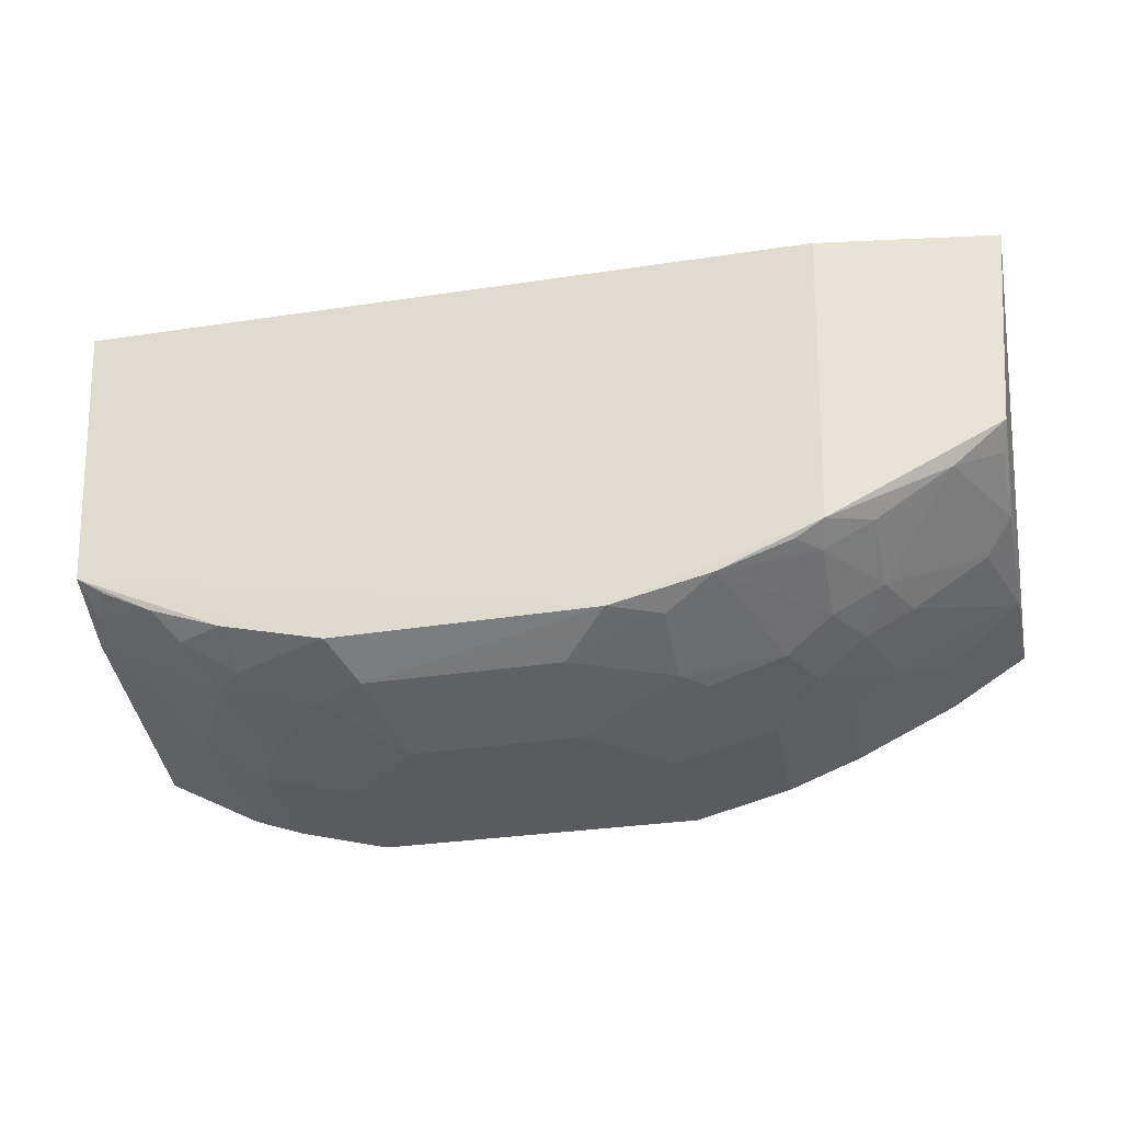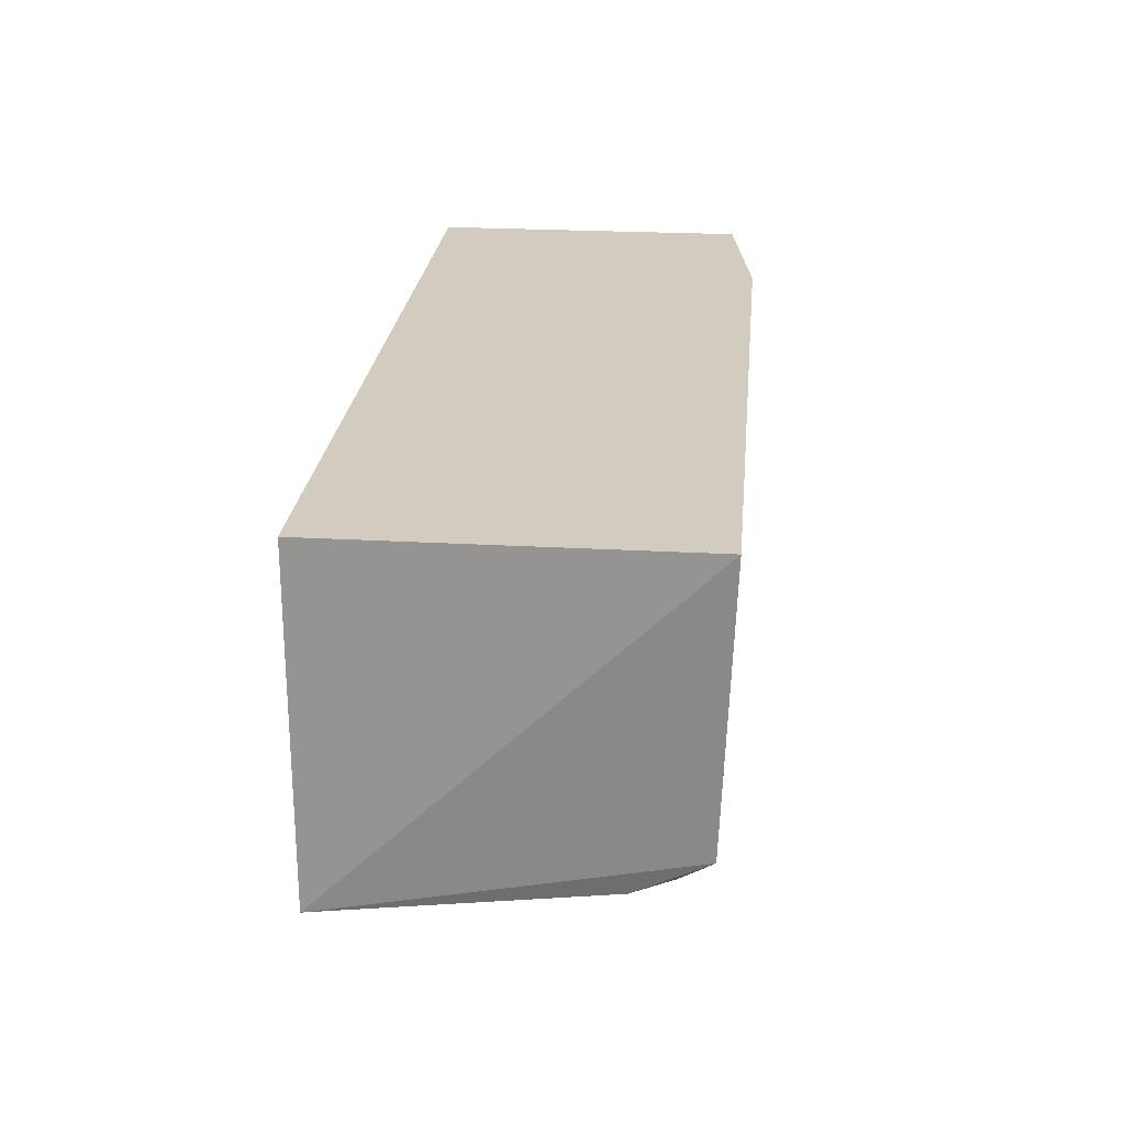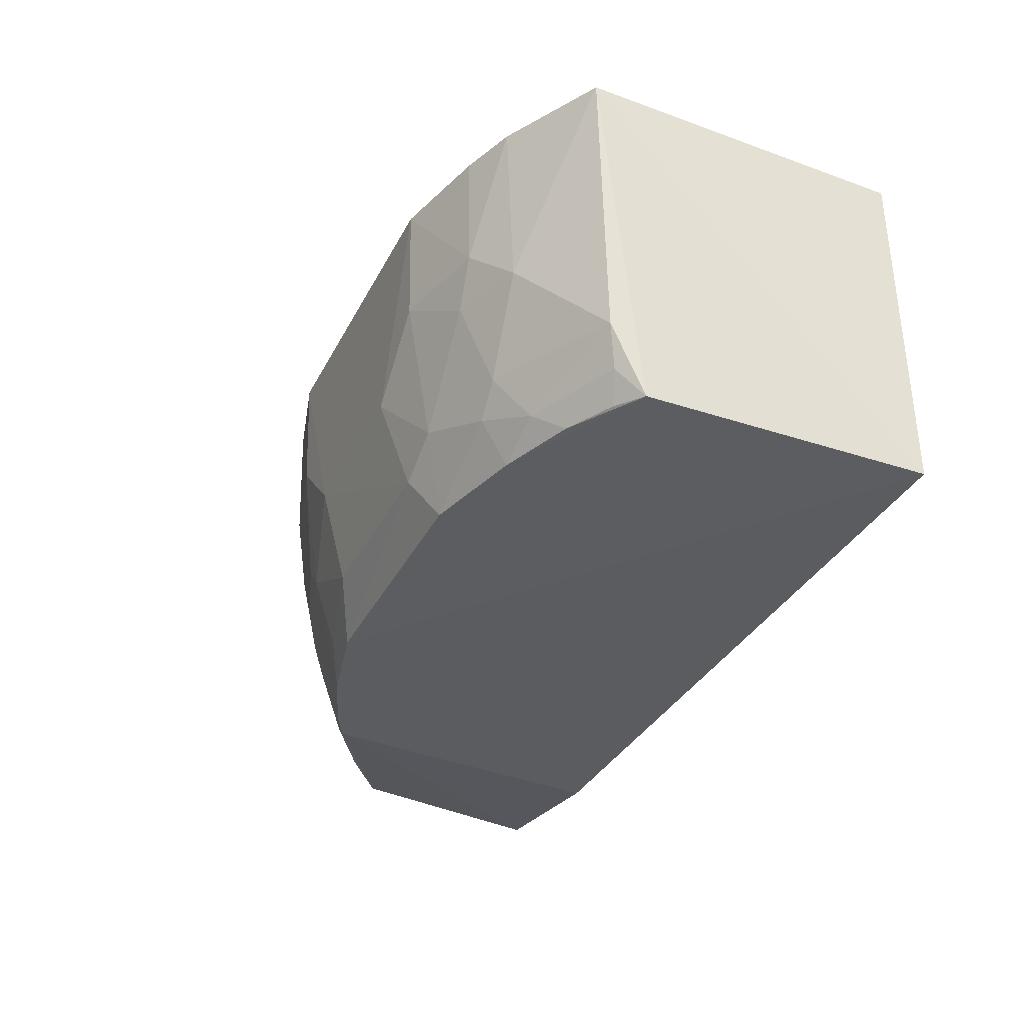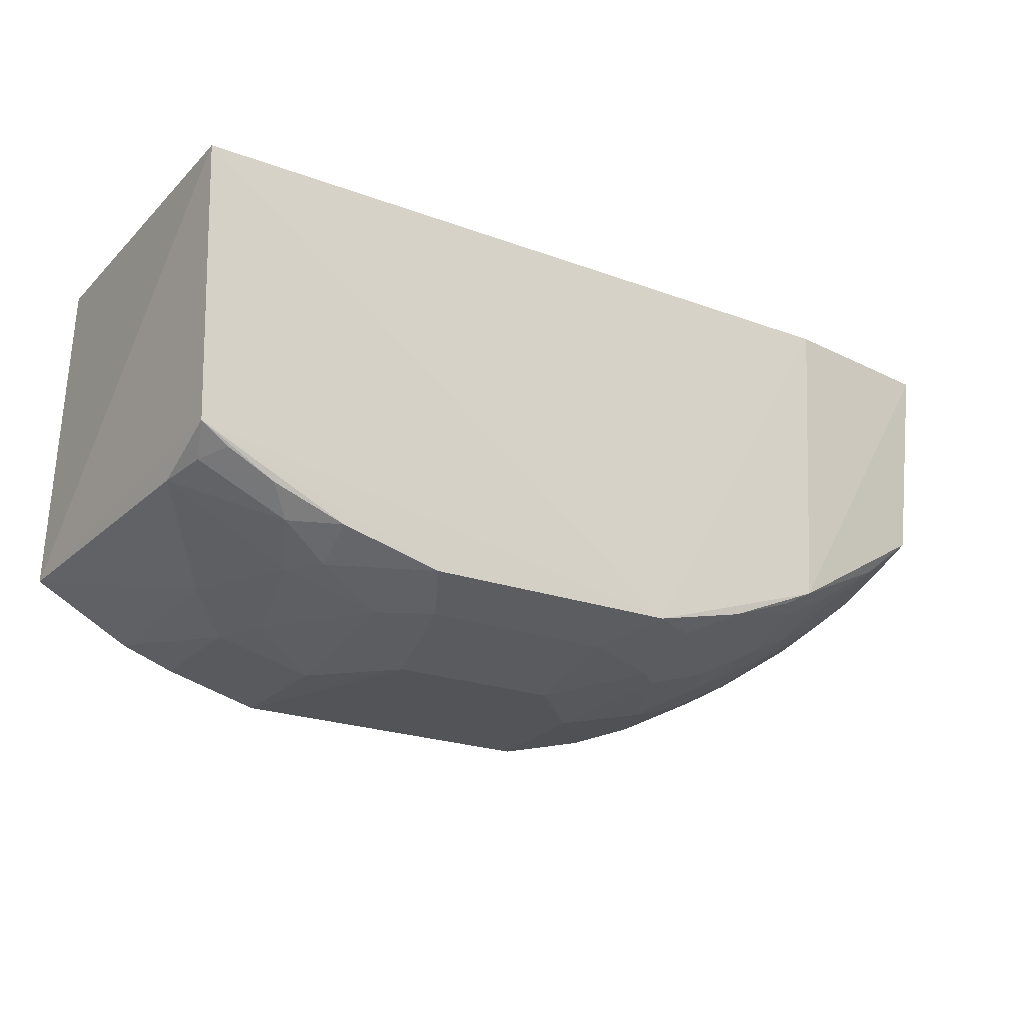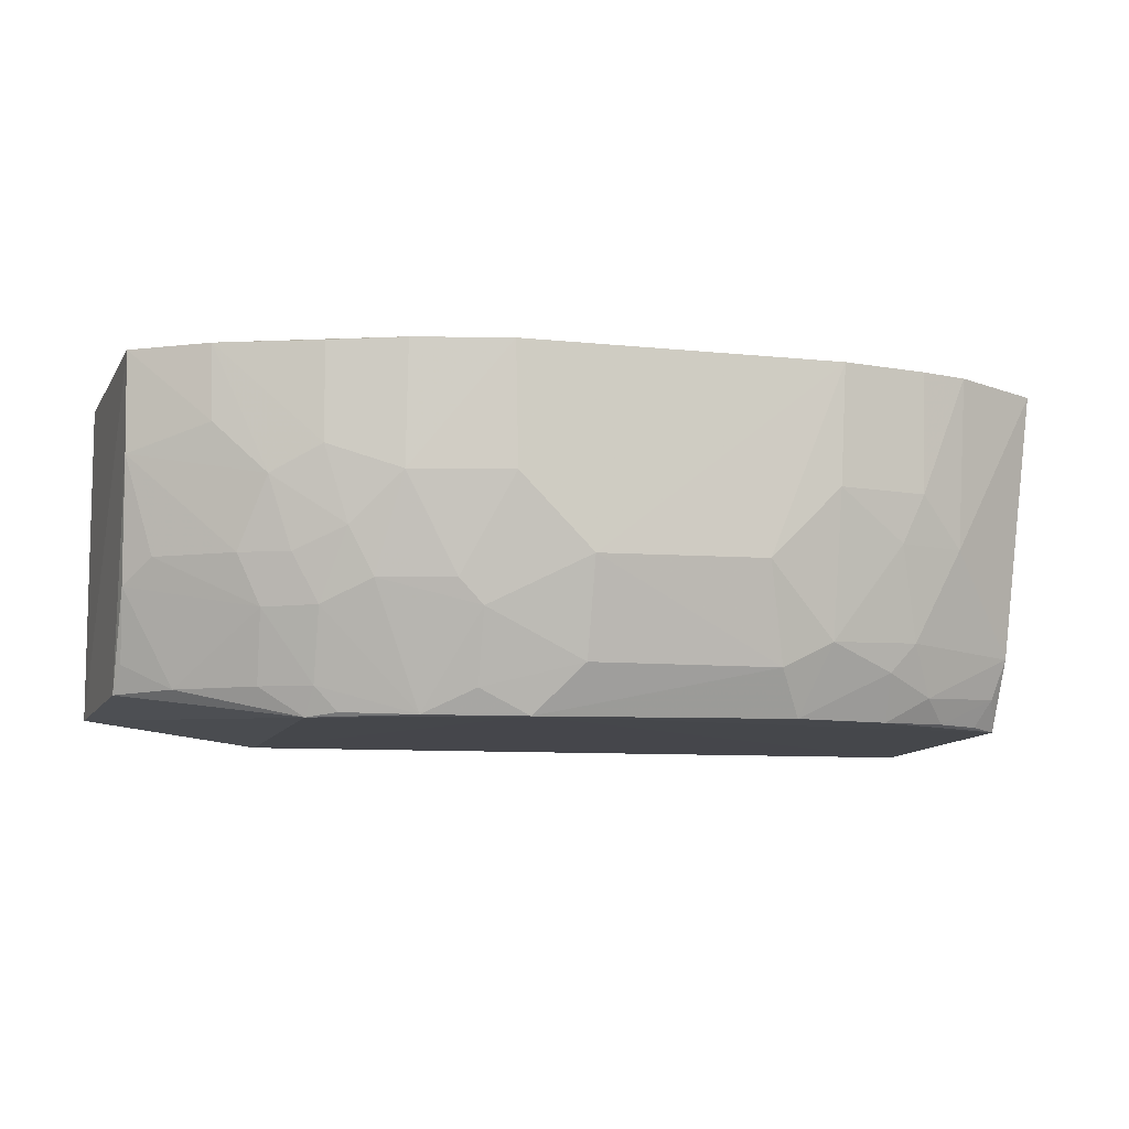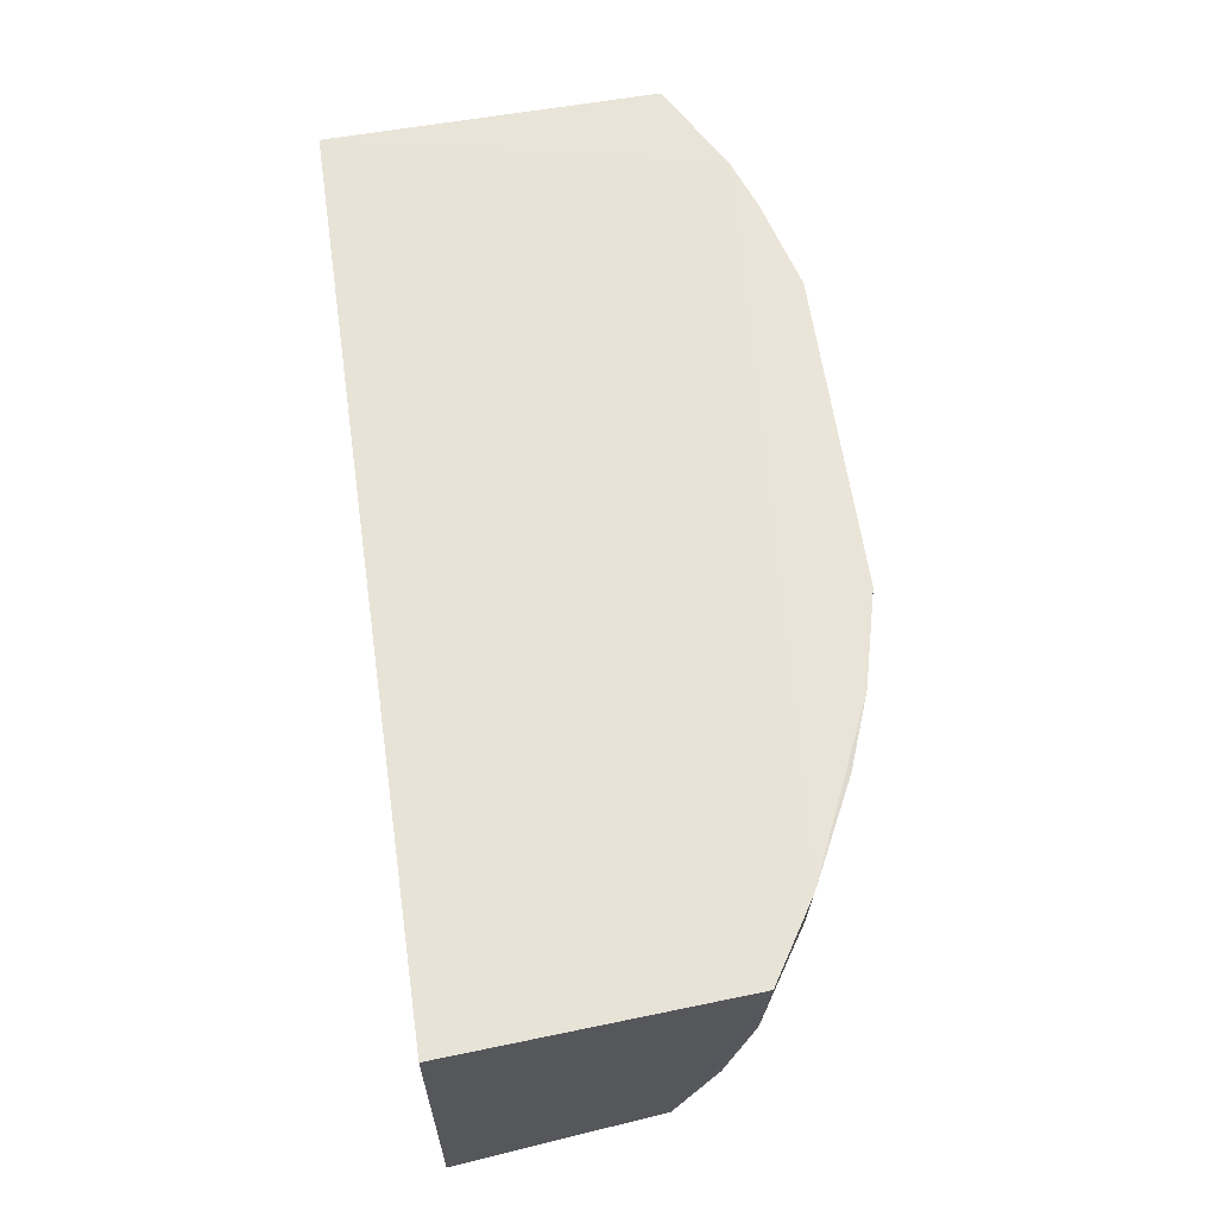
<metadata>
{"format":"obj","ext":"obj","renderer":"f3d","projection":"perspective","resolution":1024,"background":"white","views":[{"elev":-32.2,"azim":-168.1,"up":"+Y"},{"elev":24.1,"azim":95.4,"up":"+Y"},{"elev":-34.3,"azim":65.8,"up":"+Z"},{"elev":-22.7,"azim":147.7,"up":"+Y"},{"elev":-8.5,"azim":-15.2,"up":"+Z"},{"elev":62.1,"azim":-98.3,"up":"+Z"}]}
</metadata>
<code>
v 0.03631 -0.03592 0.07849
v 0.03743 -0.06677 0.07825
v 0.03631 -0.03592 0.04567
v -0.04808 -0.03592 0.04801
v -0.04808 -0.03592 0.07849
v -0.01227 -0.07053 0.04668
v -0.03955 -0.06616 0.07856
v 0.03509 -0.06195 0.04665
v -0.03167 -0.03592 0.04567
v 0.0285 -0.07148 0.07847
v -0.04646 -0.0618 0.07853
v -0.03072 -0.06439 0.04664
v -0.01495 -0.07557 0.07831
v 0.02801 -0.07062 0.06257
v -0.04639 -0.05508 0.04895
v -0.02385 -0.07294 0.0671
v 0.03515 -0.06503 0.05329
v 0.007907 -0.07526 0.0604
v -0.03698 -0.0658 0.06049
v -0.02593 -0.0705 0.05812
v -0.02372 -0.0733 0.07838
v 0.02099 -0.07049 0.0512
v -0.007852 -0.07525 0.06022
v 0.01461 -0.07524 0.06702
v -0.04154 -0.05906 0.04923
v -0.03936 -0.06598 0.07172
v -0.04609 -0.059 0.05812
v -0.02149 -0.0683 0.0468
v -0.03022 -0.06818 0.05597
v -0.03044 -0.07073 0.0783
v 0.02348 -0.07055 0.05391
v 0.02578 -0.06805 0.04921
v 0.009746 -0.0729 0.05117
v -0.01691 -0.0727 0.05576
v 0.01502 -0.07562 0.07814
v -0.01464 -0.07529 0.06705
v 0.02352 -0.07298 0.06713
v -0.03474 -0.0682 0.06702
v -0.0463 -0.06129 0.06942
v -0.03487 -0.06579 0.05586
v -0.04588 -0.05666 0.05151
v -0.0302 -0.06584 0.04929
v 0.01454 -0.07294 0.05356
v 0.03401 -0.0642 0.04954
v 0.01195 -0.07062 0.0469
v -0.007939 -0.07283 0.05121
v -0.0169 -0.07048 0.04902
v -0.01914 -0.07269 0.05809
v 0.02372 -0.07324 0.07834
v 0.0214 -0.07291 0.06257
v -0.03037 -0.07052 0.06943
v -0.03263 -0.06811 0.06042
v -0.04377 -0.06134 0.06048
v -0.02811 -0.06583 0.04704
v -0.03471 -0.06344 0.04929
v 0.03242 -0.06361 0.04696
v 0.02134 -0.06828 0.04688
v -0.0282 -0.07056 0.06251
v 0.028 -0.06581 0.04701
f 1 2 3
f 1 3 4
f 5 1 4
f 7 1 5
f 8 6 3
f 8 3 2
f 9 4 3
f 9 3 6
f 10 2 1
f 10 1 7
f 11 7 5
f 11 5 4
f 12 9 6
f 12 4 9
f 14 2 10
f 15 11 4
f 15 4 12
f 17 8 2
f 17 2 14
f 21 16 13
f 21 13 10
f 21 10 7
f 25 15 12
f 26 7 11
f 28 12 6
f 29 28 20
f 30 21 7
f 31 17 14
f 32 31 22
f 32 17 31
f 33 18 23
f 34 20 28
f 35 23 18
f 35 13 23
f 35 18 24
f 36 23 13
f 36 13 16
f 36 34 23
f 37 14 10
f 37 35 24
f 38 7 26
f 39 11 15
f 39 15 27
f 39 26 11
f 39 38 26
f 39 19 38
f 40 27 25
f 41 27 15
f 41 15 25
f 41 25 27
f 42 28 29
f 42 29 40
f 43 24 18
f 43 18 33
f 43 22 31
f 44 8 17
f 44 17 32
f 45 6 8
f 45 33 6
f 45 43 33
f 45 22 43
f 46 33 23
f 46 6 33
f 46 23 34
f 47 34 28
f 47 28 6
f 47 46 34
f 47 6 46
f 48 16 20
f 48 20 34
f 48 36 16
f 48 34 36
f 49 10 13
f 49 13 35
f 49 37 10
f 49 35 37
f 50 31 14
f 50 14 37
f 50 43 31
f 50 37 24
f 50 24 43
f 51 30 7
f 51 7 38
f 51 16 21
f 51 21 30
f 52 38 19
f 52 40 29
f 52 19 40
f 53 39 27
f 53 19 39
f 53 40 19
f 53 27 40
f 54 42 12
f 54 12 28
f 54 28 42
f 55 42 40
f 55 40 25
f 55 25 12
f 55 12 42
f 56 8 44
f 57 32 22
f 57 22 45
f 57 45 8
f 58 52 29
f 58 29 20
f 58 20 16
f 58 16 51
f 58 51 38
f 58 38 52
f 59 32 57
f 59 56 44
f 59 44 32
f 59 57 8
f 59 8 56

</code>
